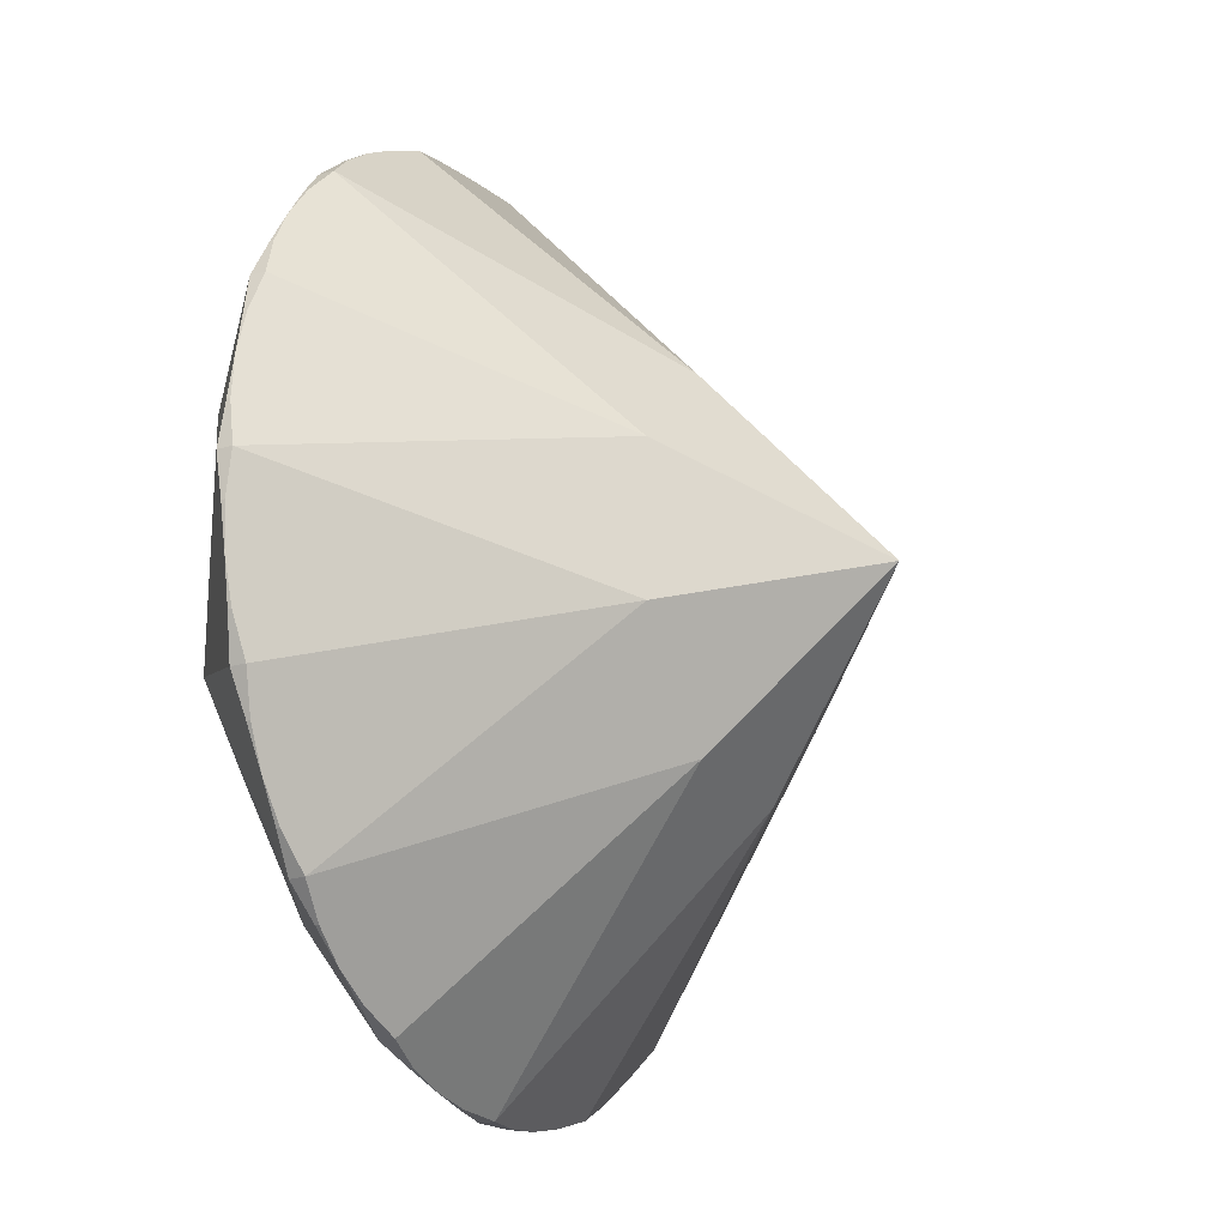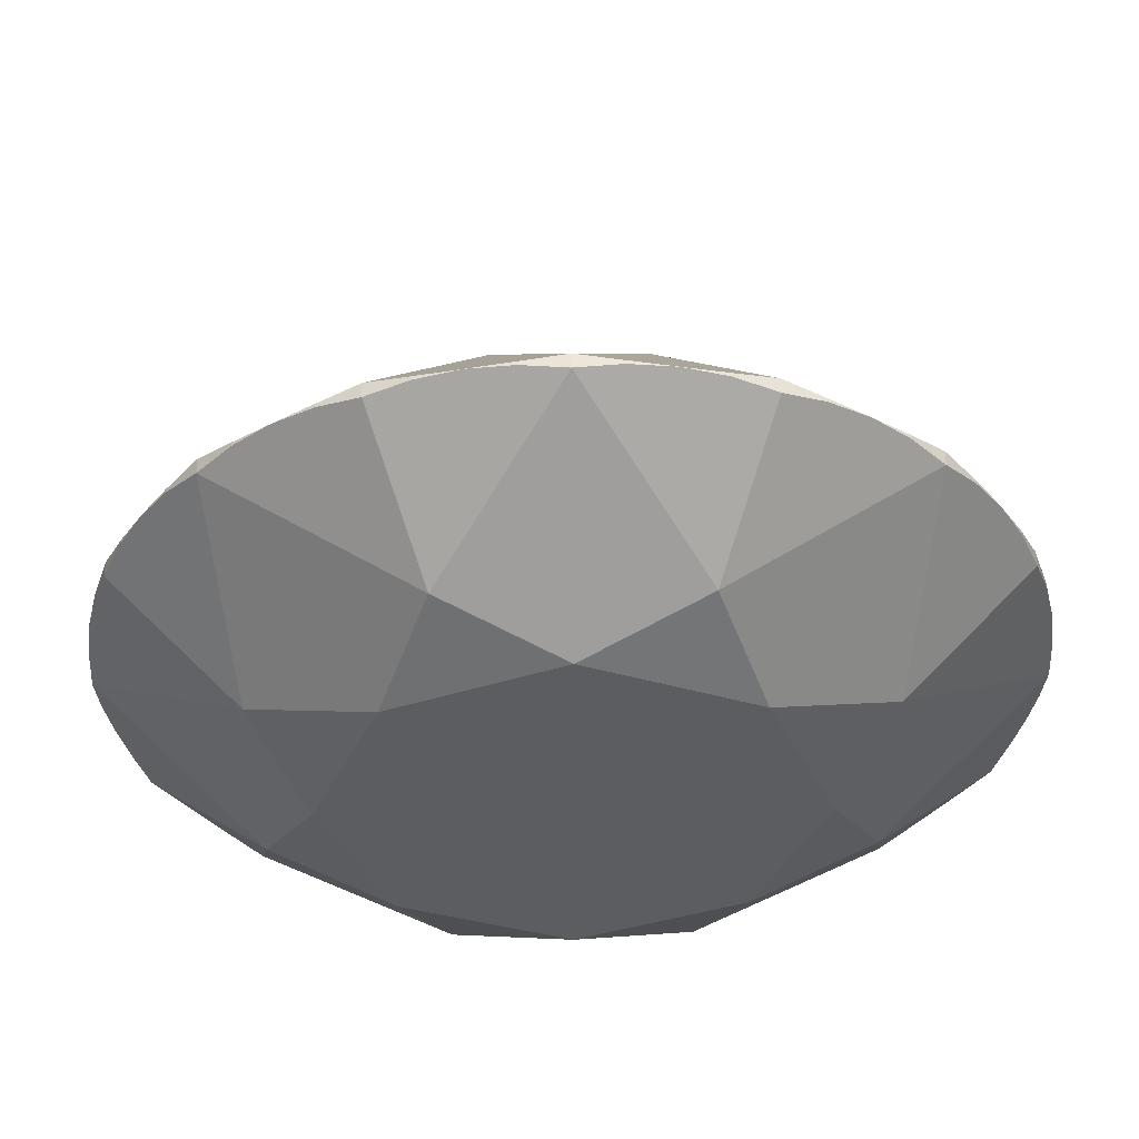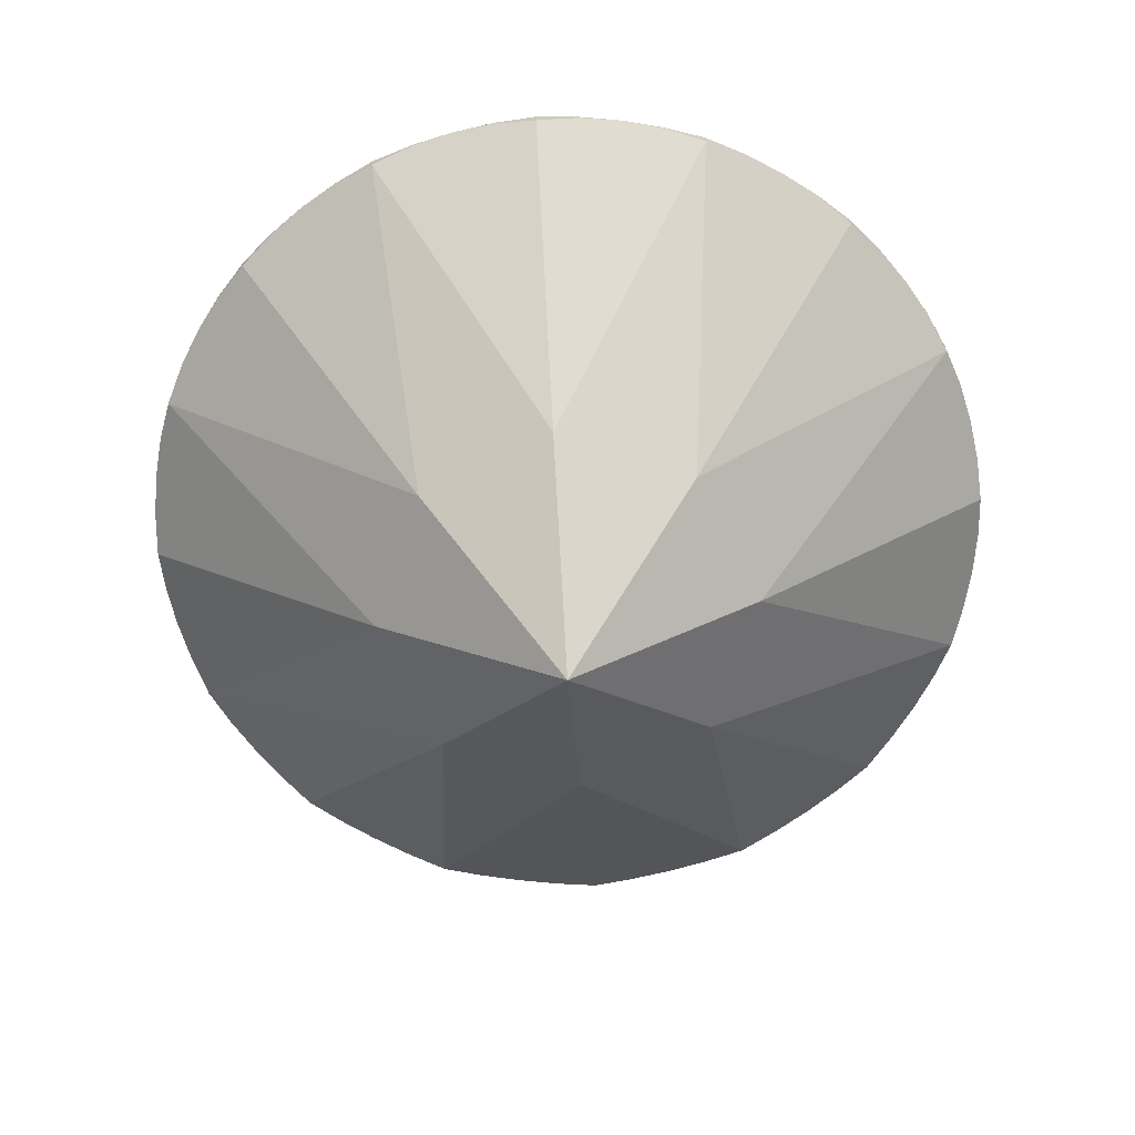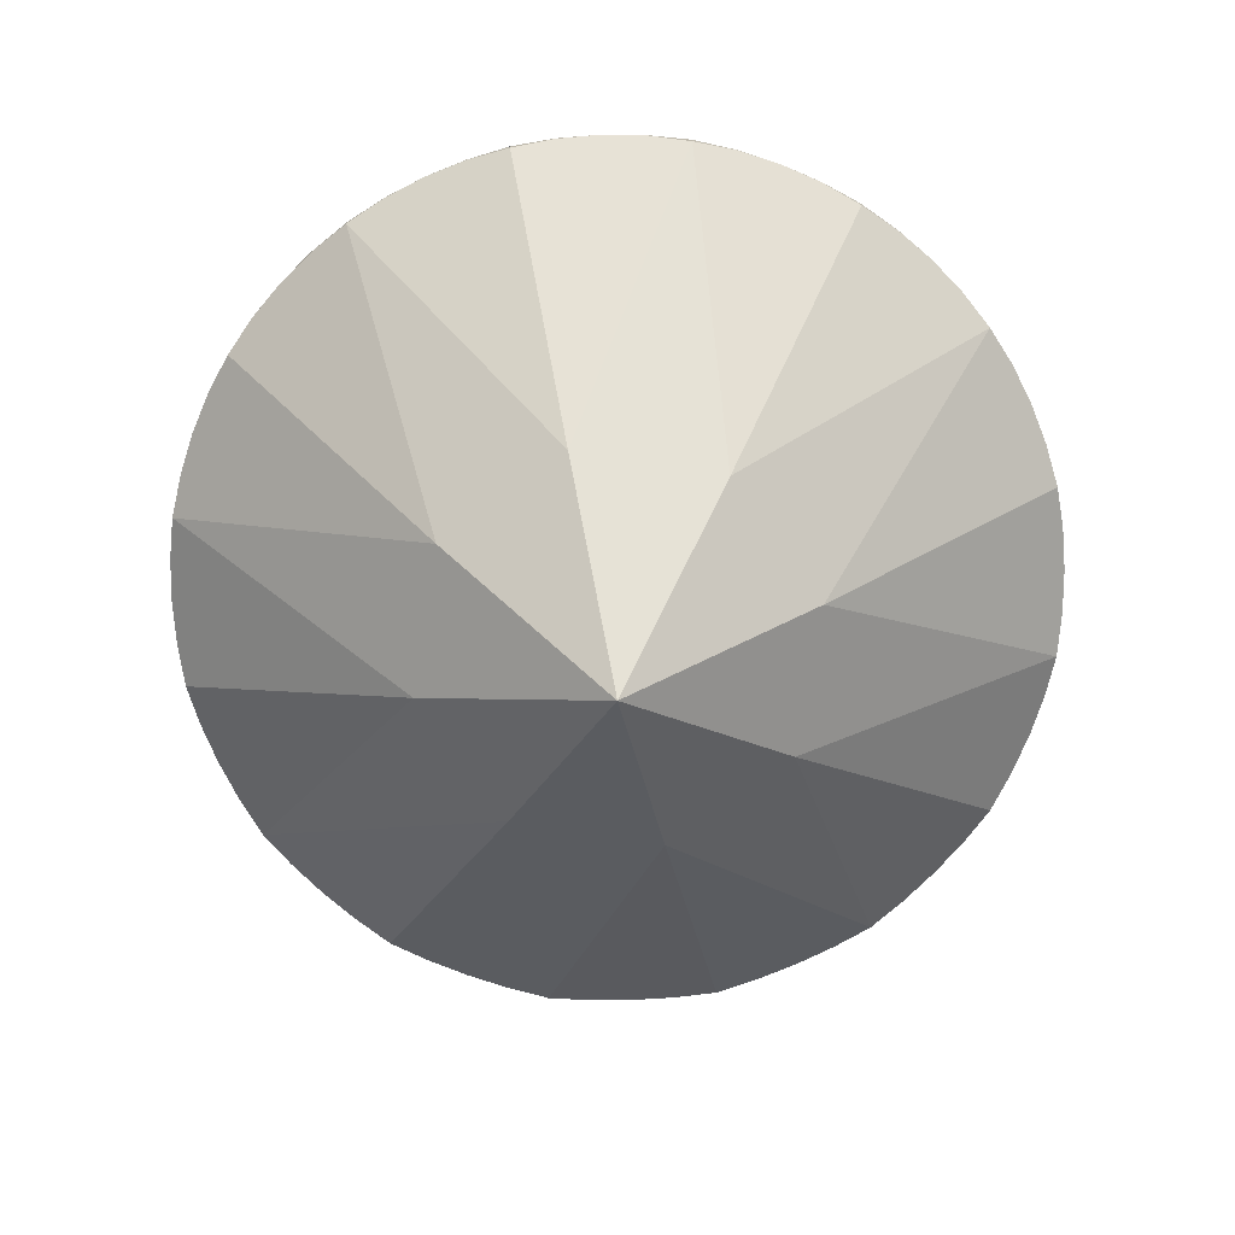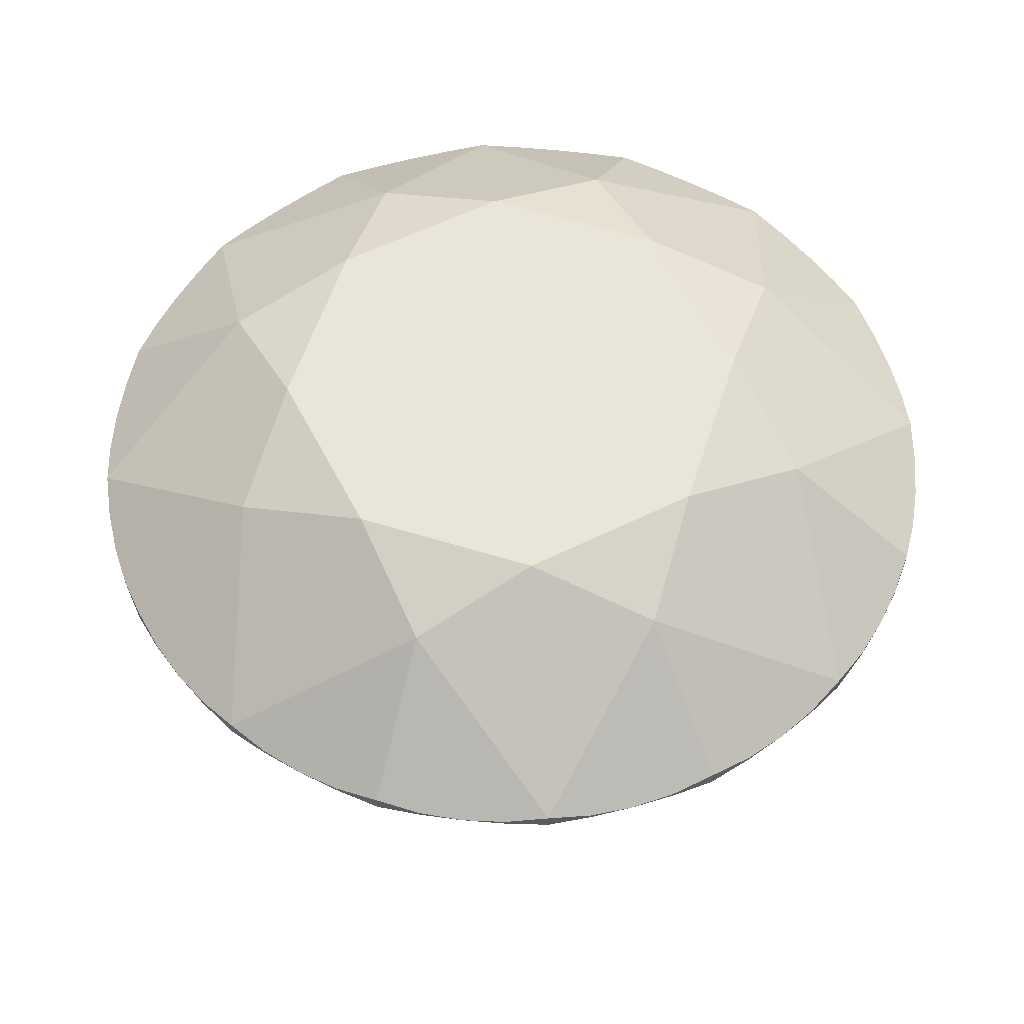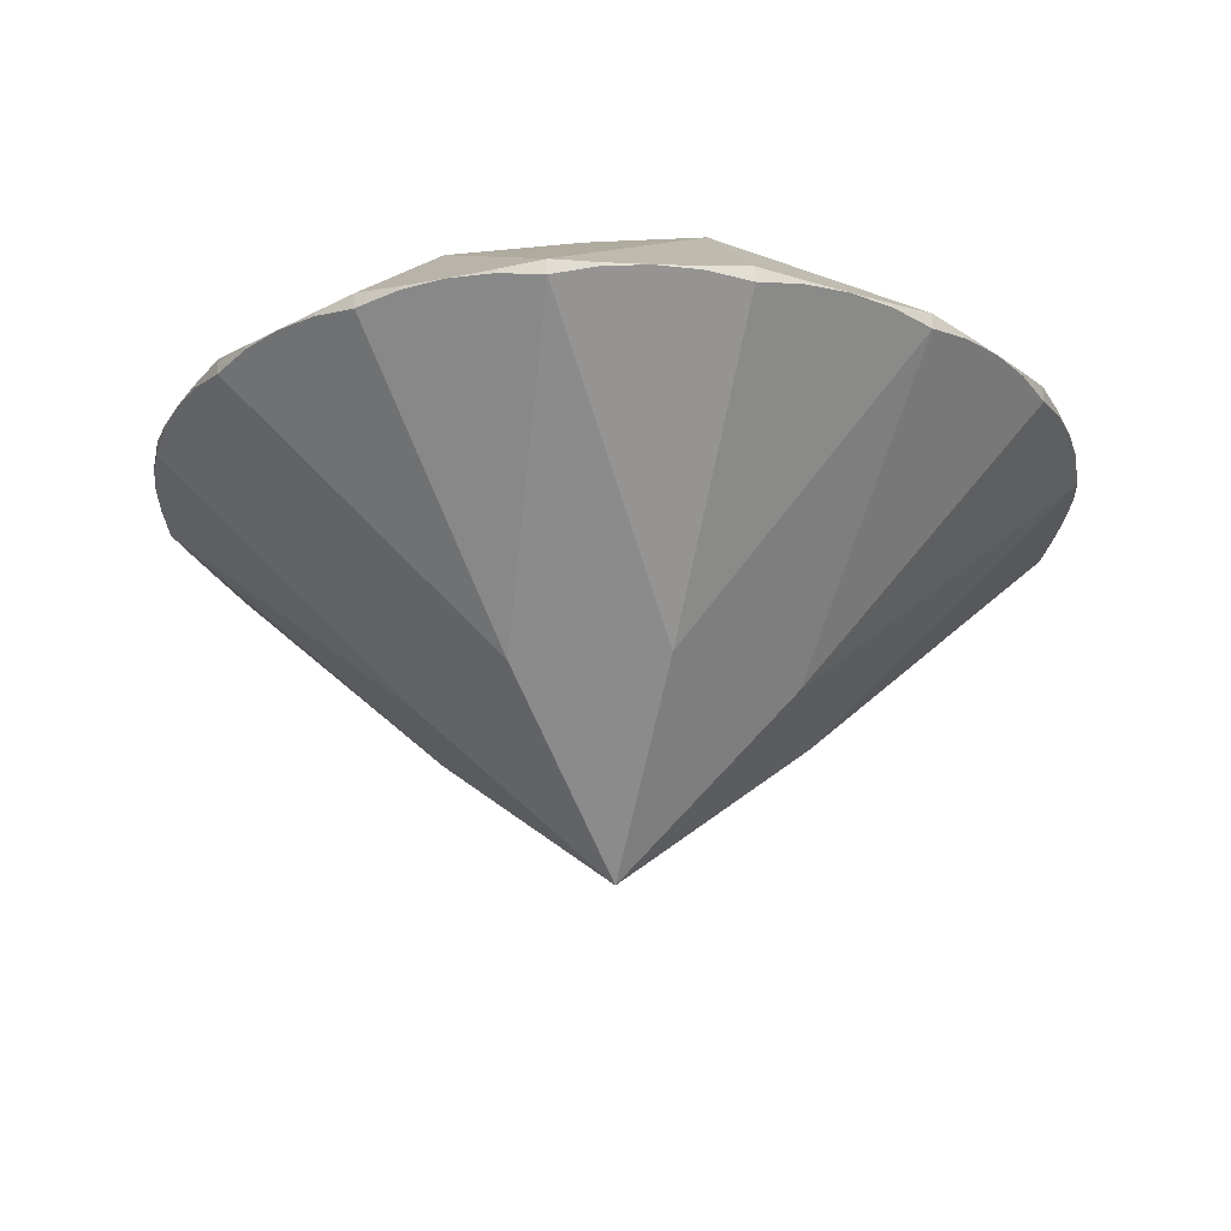
<metadata>
{"format":"obj","ext":"obj","renderer":"f3d","projection":"perspective","resolution":1024,"background":"white","views":[{"elev":-22.0,"azim":-63.8,"up":"+Z"},{"elev":53.6,"azim":179.2,"up":"+Z"},{"elev":-67.0,"azim":116.6,"up":"+Y"},{"elev":-74.7,"azim":-99.2,"up":"+Y"},{"elev":57.7,"azim":85.3,"up":"+Y"},{"elev":-24.1,"azim":142.3,"up":"+Y"}]}
</metadata>
<code>
o diamondwhite_dmesh
v 1 0.8605 0
v 0.9952 0.8739 -0.09802
v 0.9952 0.8825 -0.09802
v 1 0.8945 0
v 0.9952 0.8825 0.09802
v 0.9952 0.8739 0.09802
v 0.9239 0.8605 -0.3827
v 0.8819 0.8739 -0.4714
v 0.8819 0.8825 -0.4714
v 0.9239 0.8945 -0.3827
v 0.9569 0.8825 -0.2903
v 0.9569 0.8739 -0.2903
v 0.7071 0.8605 -0.7071
v 0.6344 0.8739 -0.773
v 0.6344 0.8825 -0.773
v 0.7071 0.8945 -0.7071
v 0.773 0.8825 -0.6344
v 0.773 0.8739 -0.6344
v 0.3827 0.8605 -0.9239
v 0.2903 0.8739 -0.9569
v 0.2903 0.8825 -0.9569
v 0.3827 0.8945 -0.9239
v 0.4714 0.8825 -0.8819
v 0.4714 0.8739 -0.8819
v 0 0.8605 -1
v -0.09802 0.8739 -0.9952
v -0.09802 0.8825 -0.9952
v 0 0.8945 -1
v 0.09802 0.8825 -0.9952
v 0.09802 0.8739 -0.9952
v -0.3827 0.8605 -0.9239
v -0.4714 0.8739 -0.8819
v -0.4714 0.8825 -0.8819
v -0.3827 0.8945 -0.9239
v -0.2903 0.8825 -0.9569
v -0.2903 0.8739 -0.9569
v -0.7071 0.8605 -0.7071
v -0.773 0.8739 -0.6344
v -0.773 0.8825 -0.6344
v -0.7071 0.8945 -0.7071
v -0.6344 0.8825 -0.773
v -0.6344 0.8739 -0.773
v -0.9239 0.8605 -0.3827
v -0.9569 0.8739 -0.2903
v -0.9569 0.8825 -0.2903
v -0.9239 0.8945 -0.3827
v -0.8819 0.8825 -0.4714
v -0.8819 0.8739 -0.4714
v -1 0.8605 0
v -0.9952 0.8739 0.09802
v -0.9952 0.8825 0.09802
v -1 0.8945 0
v -0.9952 0.8825 -0.09802
v -0.9952 0.8739 -0.09802
v -0.9239 0.8605 0.3827
v -0.8819 0.8739 0.4714
v -0.8819 0.8825 0.4714
v -0.9239 0.8945 0.3827
v -0.9569 0.8825 0.2903
v -0.9569 0.8739 0.2903
v -0.7071 0.8605 0.7071
v -0.6344 0.8739 0.773
v -0.6344 0.8825 0.773
v -0.7071 0.8945 0.7071
v -0.773 0.8825 0.6344
v -0.773 0.8739 0.6344
v -0.3827 0.8605 0.9239
v -0.2903 0.8739 0.9569
v -0.2903 0.8825 0.9569
v -0.3827 0.8945 0.9239
v -0.4714 0.8825 0.8819
v -0.4714 0.8739 0.8819
v 0 0.8605 1
v 0.09802 0.8739 0.9952
v 0.09802 0.8825 0.9952
v 0 0.8945 1
v -0.09802 0.8825 0.9952
v -0.09802 0.8739 0.9952
v 0.3827 0.8605 0.9239
v 0.4714 0.8739 0.8819
v 0.4714 0.8825 0.8819
v 0.3827 0.8945 0.9239
v 0.2903 0.8825 0.9569
v 0.2903 0.8739 0.9569
v 0.7071 0.8605 0.7071
v 0.773 0.8739 0.6344
v 0.773 0.8825 0.6344
v 0.7071 0.8945 0.7071
v 0.6344 0.8825 0.773
v 0.6344 0.8739 0.773
v 0.9239 0.8605 0.3827
v 0.9569 0.8739 0.2903
v 0.9569 0.8825 0.2903
v 0.9239 0.8945 0.3827
v 0.8819 0.8825 0.4714
v 0.8819 0.8739 0.4714
v 0.9808 0.8783 -0.1951
v 0.9808 0.8786 -0.1951
v 0.8315 0.8783 -0.5556
v 0.8315 0.8786 -0.5556
v 0.5556 0.8783 -0.8315
v 0.5556 0.8786 -0.8315
v 0.1951 0.8783 -0.9808
v 0.1951 0.8786 -0.9808
v -0.1951 0.8783 -0.9808
v -0.1951 0.8786 -0.9808
v -0.5556 0.8783 -0.8315
v -0.5556 0.8786 -0.8315
v -0.8315 0.8783 -0.5556
v -0.8315 0.8786 -0.5556
v -0.9808 0.8783 -0.1951
v -0.9808 0.8786 -0.1951
v -0.9808 0.8783 0.1951
v -0.9808 0.8786 0.1951
v -0.8315 0.8783 0.5556
v -0.8315 0.8786 0.5556
v -0.5556 0.8783 0.8315
v -0.5556 0.8786 0.8315
v -0.1951 0.8783 0.9808
v -0.1951 0.8786 0.9808
v 0.1951 0.8783 0.9808
v 0.1951 0.8786 0.9808
v 0.5556 0.8783 0.8315
v 0.5556 0.8786 0.8315
v 0.8315 0.8783 0.5556
v 0.8315 0.8786 0.5556
v 0.9808 0.8783 0.1951
v 0.9808 0.8786 0.1951
v 0.6475 1.137 0.2682
v 0.6475 1.137 -0.2682
v 0.2682 1.137 -0.6475
v -0.2682 1.137 -0.6475
v -0.6475 1.137 -0.2682
v -0.6475 1.137 0.2682
v -0.2682 1.137 0.6475
v 0.2682 1.137 0.6475
v 0.53 1.218 0
v 0.3748 1.218 -0.3748
v 0 1.218 -0.53
v -0.3748 1.218 -0.3748
v -0.53 1.218 0
v -0.3748 1.218 0.3748
v 0 1.218 0.53
v 0.3748 1.218 0.3748
v 0.4 0.3433 -0.1657
v 0.4 0.3433 0.1657
v 0.1657 0.3433 -0.4
v -0.1657 0.3433 -0.4
v -0.4 0.3433 -0.1657
v -0.4 0.3433 0.1657
v -0.1657 0.3433 0.4
v 0.1657 0.3433 0.4
v 0 -0.00152 -0
f 1 2 3 4
f 1 4 5 6
f 7 8 9 10
f 7 10 11 12
f 13 14 15 16
f 13 16 17 18
f 19 20 21 22
f 19 22 23 24
f 25 26 27 28
f 25 28 29 30
f 31 32 33 34
f 31 34 35 36
f 37 38 39 40
f 37 40 41 42
f 43 44 45 46
f 43 46 47 48
f 49 50 51 52
f 49 52 53 54
f 55 56 57 58
f 55 58 59 60
f 61 62 63 64
f 61 64 65 66
f 67 68 69 70
f 67 70 71 72
f 73 74 75 76
f 73 76 77 78
f 79 80 81 82
f 79 82 83 84
f 85 86 87 88
f 85 88 89 90
f 91 92 93 94
f 91 94 95 96
f 97 98 3 2
f 97 12 11 98
f 99 100 9 8
f 99 18 17 100
f 101 102 15 14
f 101 24 23 102
f 103 104 21 20
f 103 30 29 104
f 105 106 27 26
f 105 36 35 106
f 107 108 33 32
f 107 42 41 108
f 109 110 39 38
f 109 48 47 110
f 111 112 45 44
f 111 54 53 112
f 113 114 51 50
f 113 60 59 114
f 115 116 57 56
f 115 66 65 116
f 117 118 63 62
f 117 72 71 118
f 119 120 69 68
f 119 78 77 120
f 121 122 75 74
f 121 84 83 122
f 123 124 81 80
f 123 90 89 124
f 125 126 87 86
f 125 96 95 126
f 127 128 93 92
f 127 6 5 128
f 4 129 94 93 128 5
f 88 87 126 95 94 129
f 10 9 100 17 16 130
f 10 130 4 3 98 11
f 22 21 104 29 28 131
f 22 131 16 15 102 23
f 34 33 108 41 40 132
f 34 132 28 27 106 35
f 46 45 112 53 52 133
f 46 133 40 39 110 47
f 58 57 116 65 64 134
f 58 134 52 51 114 59
f 70 69 120 77 76 135
f 70 135 64 63 118 71
f 82 81 124 89 88 136
f 82 136 76 75 122 83
f 137 130 138
f 138 130 16 131
f 138 131 139
f 139 131 28 132
f 139 132 140
f 140 132 40 133
f 140 133 141
f 141 133 52 134
f 141 134 142
f 142 134 64 135
f 142 135 143
f 143 135 76 136
f 143 136 144
f 144 136 88 129
f 144 129 137
f 4 130 137 129
f 137 138 139 140 141 142 143 144
f 1 145 7 12 97 2
f 1 6 127 92 91 146
f 13 147 19 24 101 14
f 13 18 99 8 7 145
f 25 148 31 36 105 26
f 25 30 103 20 19 147
f 37 149 43 48 109 38
f 37 42 107 32 31 148
f 49 150 55 60 113 50
f 49 54 111 44 43 149
f 61 151 67 72 117 62
f 61 66 115 56 55 150
f 73 152 79 84 121 74
f 73 78 119 68 67 151
f 85 146 91 96 125 86
f 85 90 123 80 79 152
f 1 146 153 145
f 13 145 153 147
f 25 147 153 148
f 37 148 153 149
f 49 149 153 150
f 61 150 153 151
f 73 151 153 152
f 85 152 153 146

</code>
